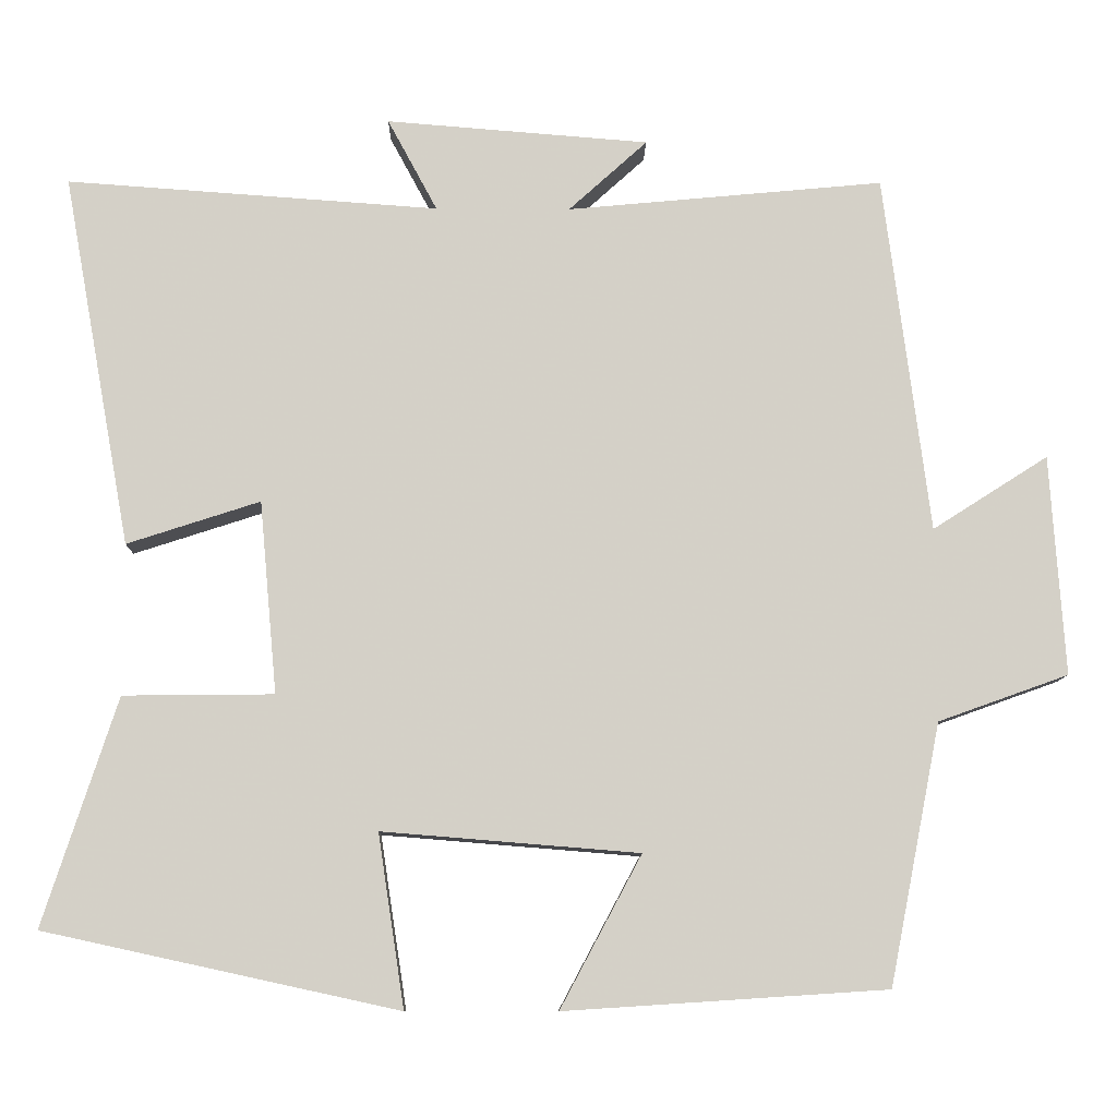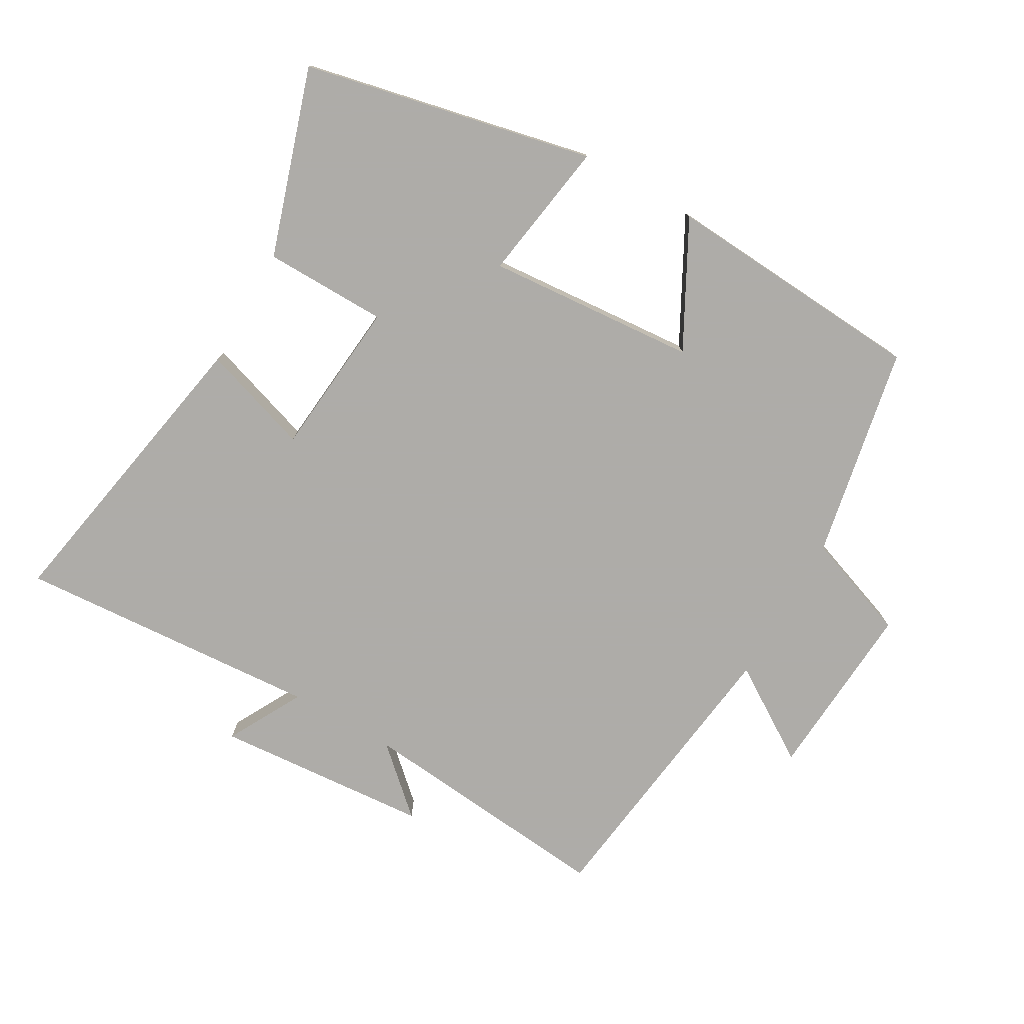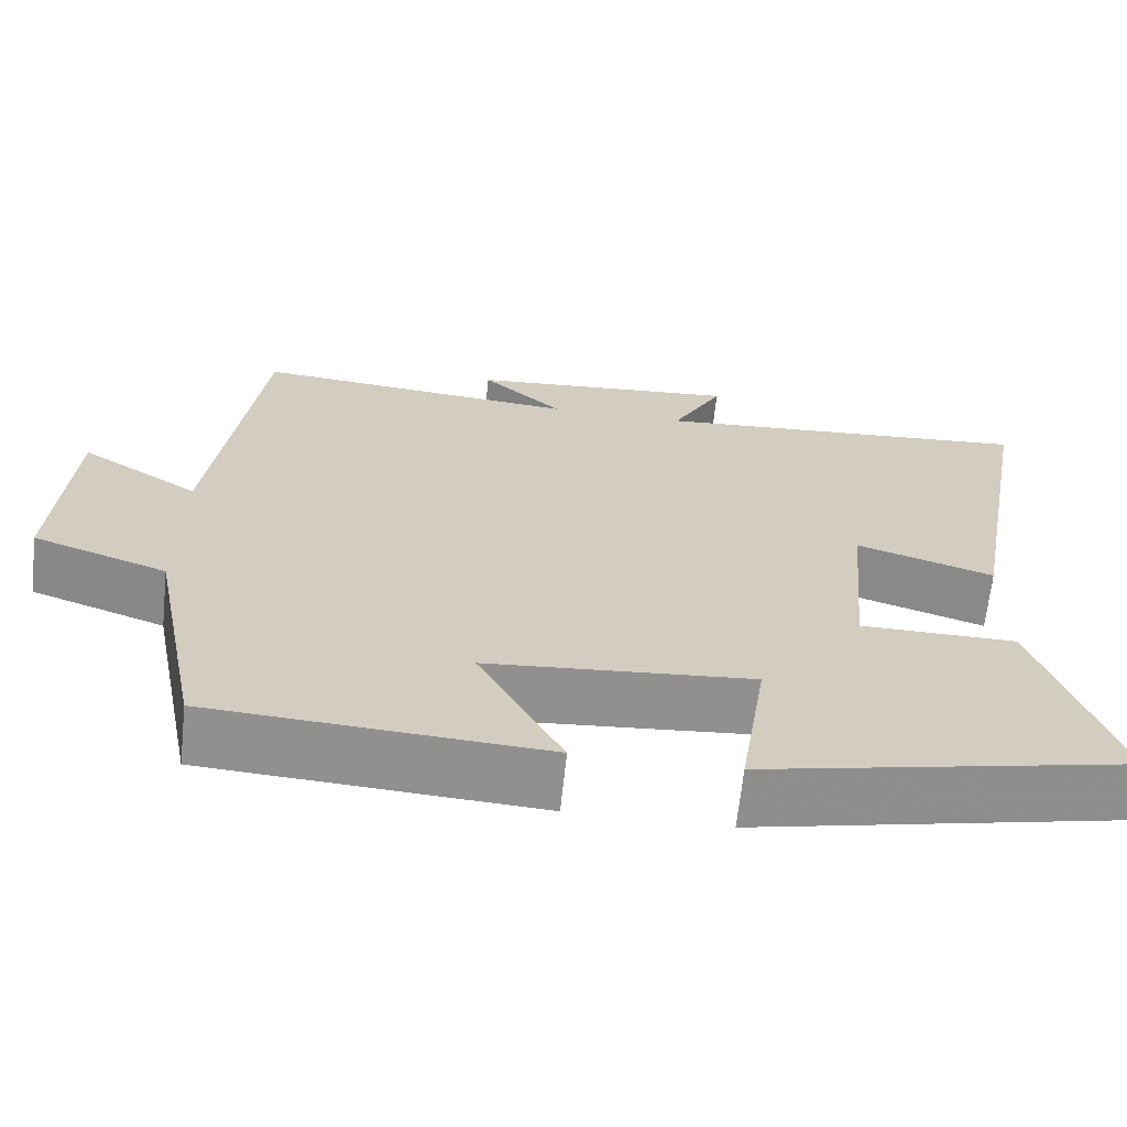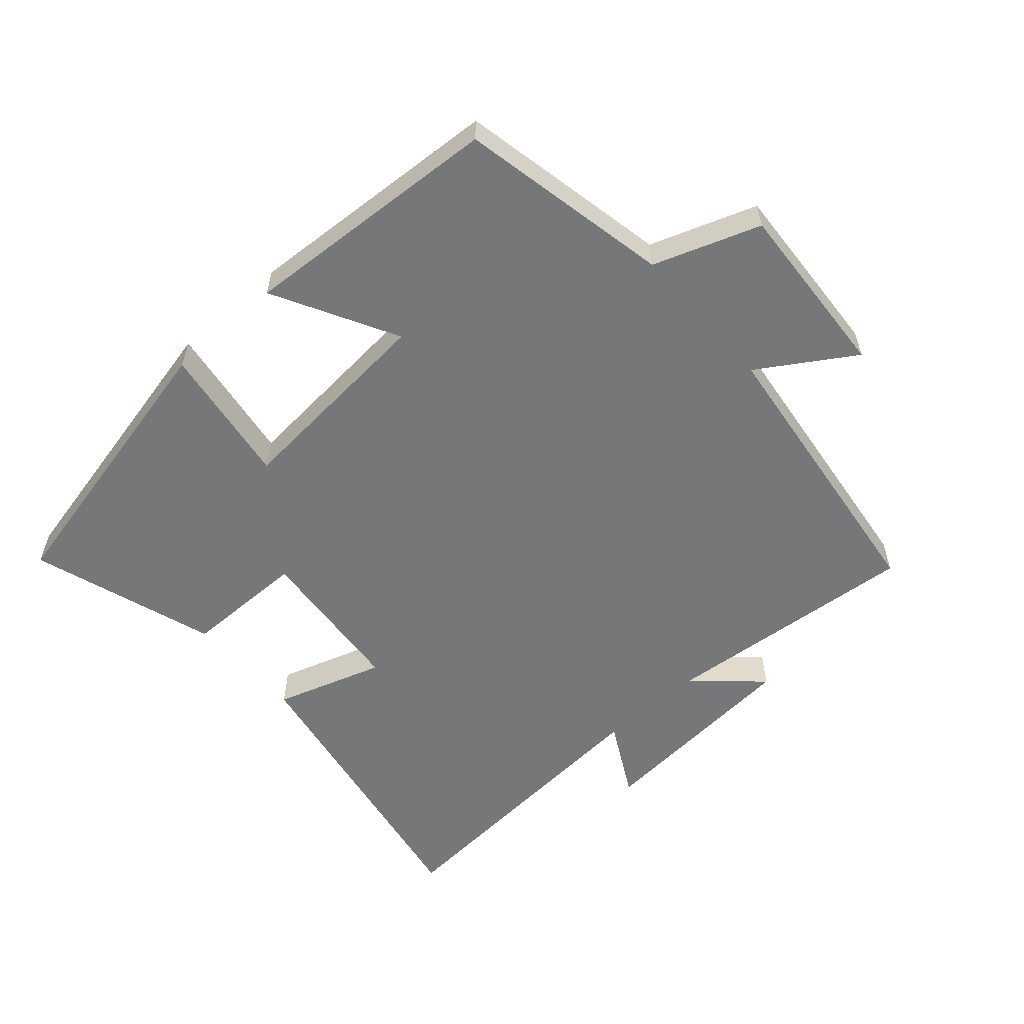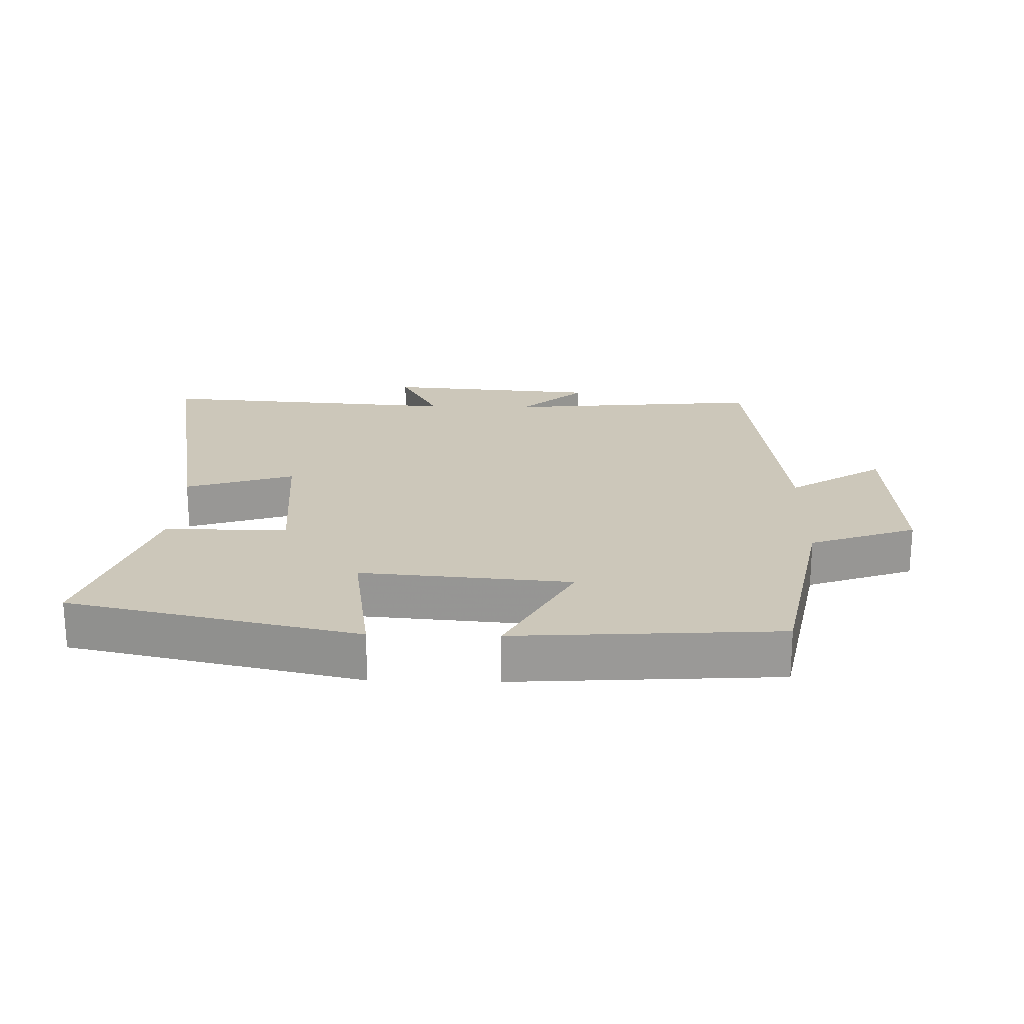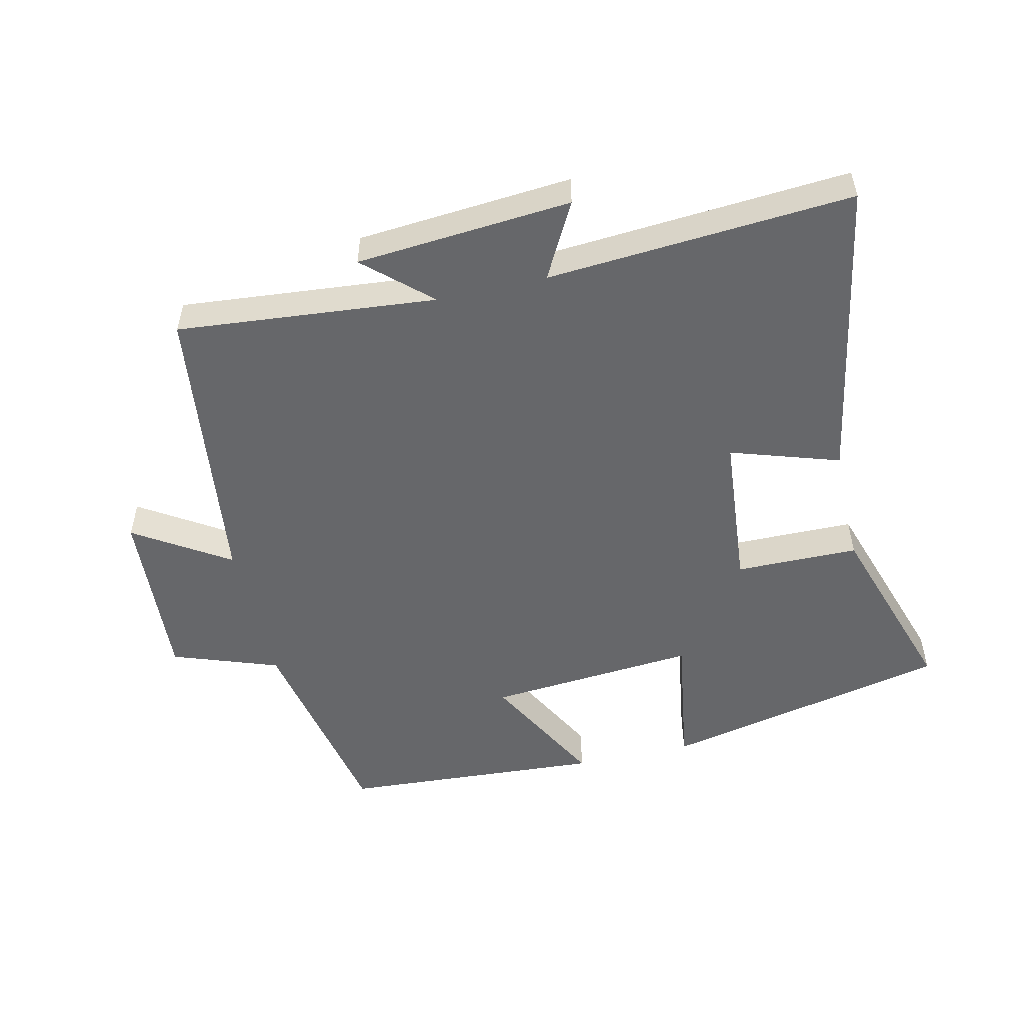
<metadata>
{"format":"obj","ext":"obj","renderer":"f3d","projection":"perspective","resolution":1024,"background":"white","views":[{"elev":-9.8,"azim":179.0,"up":"+Z"},{"elev":-77.0,"azim":150.1,"up":"+Y"},{"elev":-65.8,"azim":-6.0,"up":"+Z"},{"elev":-57.0,"azim":-138.4,"up":"+Y"},{"elev":21.3,"azim":-178.5,"up":"+Y"},{"elev":-52.2,"azim":13.0,"up":"+Y"}]}
</metadata>
<code>
v -0.443 0.07 0.537
v -0.048 0.07 0.5
v -0.146 0.07 0.589
v 0.182 0.07 0.615
v 0.12 0.07 0.5
v 0.585 0.07 0.533
v 0.5 0.07 0.068
v 0.334 0.07 0.122
v 0.312 0.07 -0.118
v 0.5 0.07 -0.12
v 0.592 0.07 -0.404
v 0.151 0.07 -0.5
v 0.184 0.07 -0.285
v -0.136 0.07 -0.311
v -0.035 0.07 -0.5
v -0.436 0.07 -0.474
v -0.5 0.07 -0.15
v -0.662 0.07 -0.092
v -0.644 0.07 0.182
v -0.5 0.07 0.09
v -0.443 0 0.537
v -0.048 0 0.5
v -0.146 0 0.589
v 0.182 0 0.615
v 0.12 0 0.5
v 0.585 0 0.533
v 0.5 0 0.068
v 0.334 0 0.122
v 0.312 0 -0.118
v 0.5 0 -0.12
v 0.592 0 -0.404
v 0.151 0 -0.5
v 0.184 0 -0.285
v -0.136 0 -0.311
v -0.035 0 -0.5
v -0.436 0 -0.474
v -0.5 0 -0.15
v -0.662 0 -0.092
v -0.644 0 0.182
v -0.5 0 0.09
f 17 18 19 20
f 17 20 1 2
f 14 15 16 17
f 13 14 17 2
f 10 11 12 13
f 9 10 13
f 8 9 13 2
f 5 6 7 8
f 5 8 2
f 2 3 4 5
f 40 39 38 37
f 22 21 40 37
f 37 36 35 34
f 22 37 34 33
f 33 32 31 30
f 33 30 29
f 22 33 29 28
f 28 27 26 25
f 22 28 25
f 25 24 23 22
f 1 21 22 2
f 2 22 23 3
f 3 23 24 4
f 4 24 25 5
f 5 25 26 6
f 6 26 27 7
f 7 27 28 8
f 8 28 29 9
f 9 29 30 10
f 10 30 31 11
f 11 31 32 12
f 12 32 33 13
f 13 33 34 14
f 14 34 35 15
f 15 35 36 16
f 16 36 37 17
f 17 37 38 18
f 18 38 39 19
f 19 39 40 20
f 20 40 21 1

</code>
